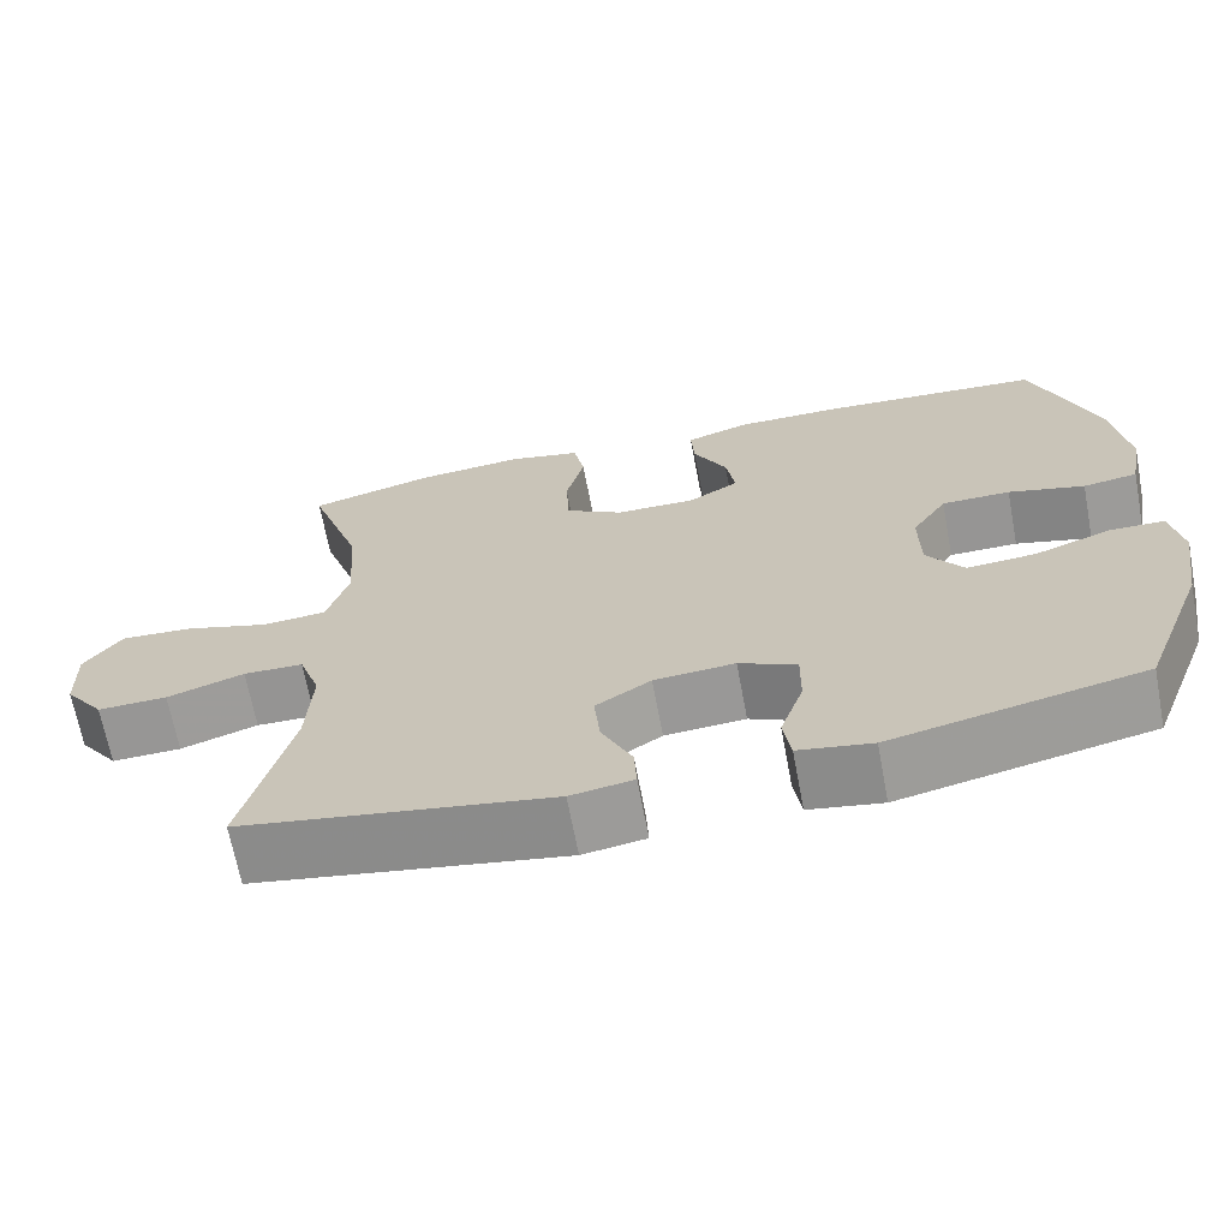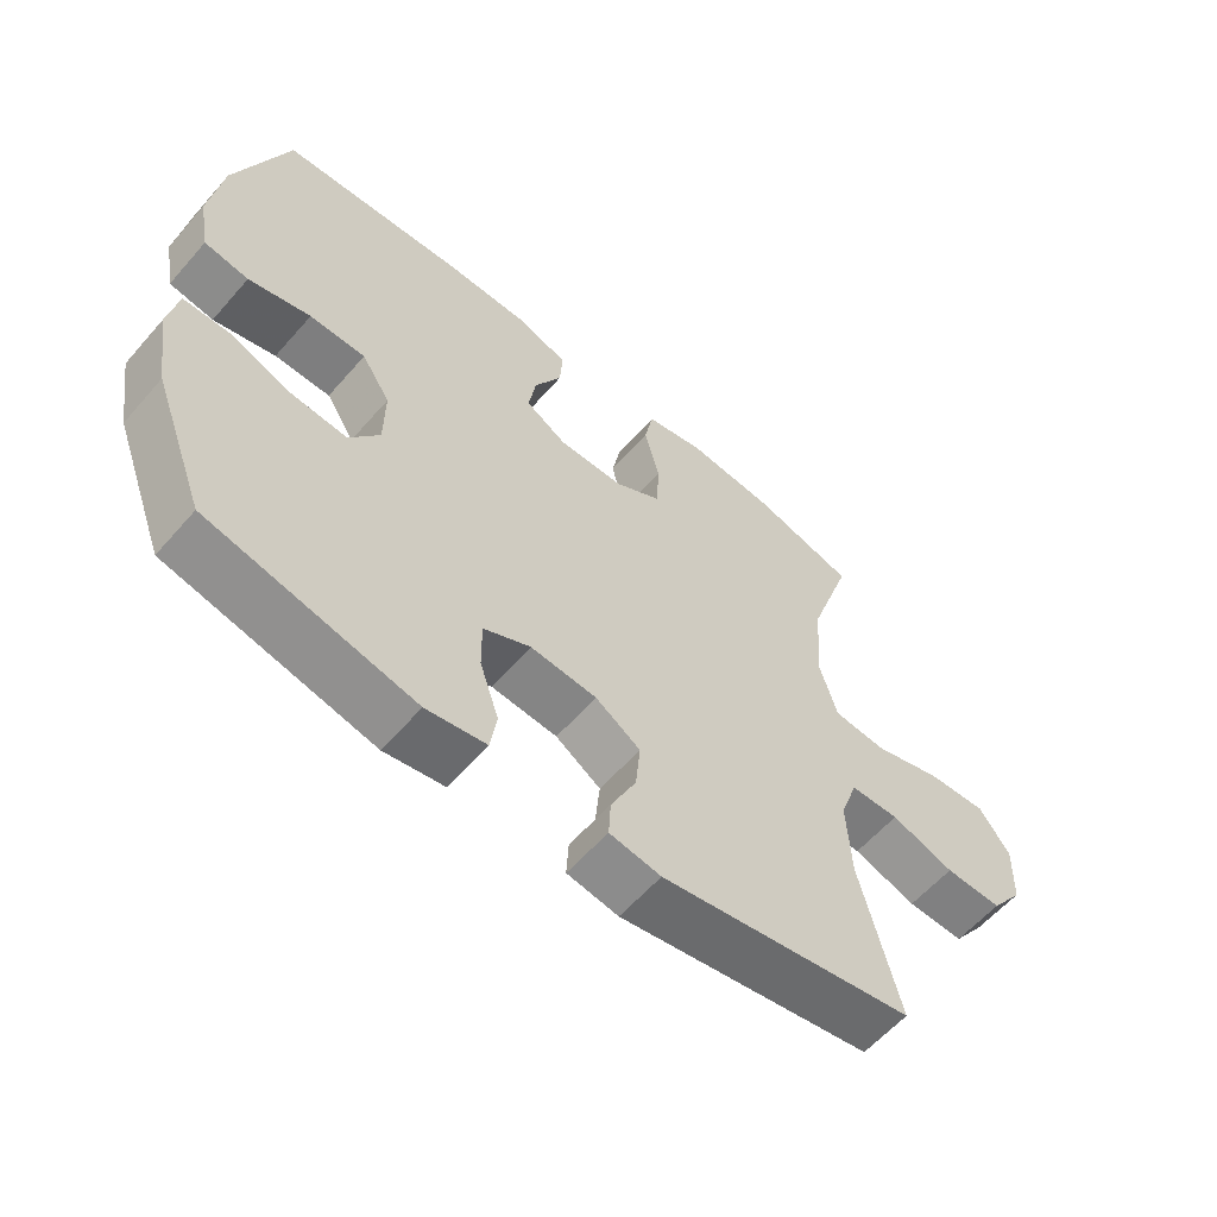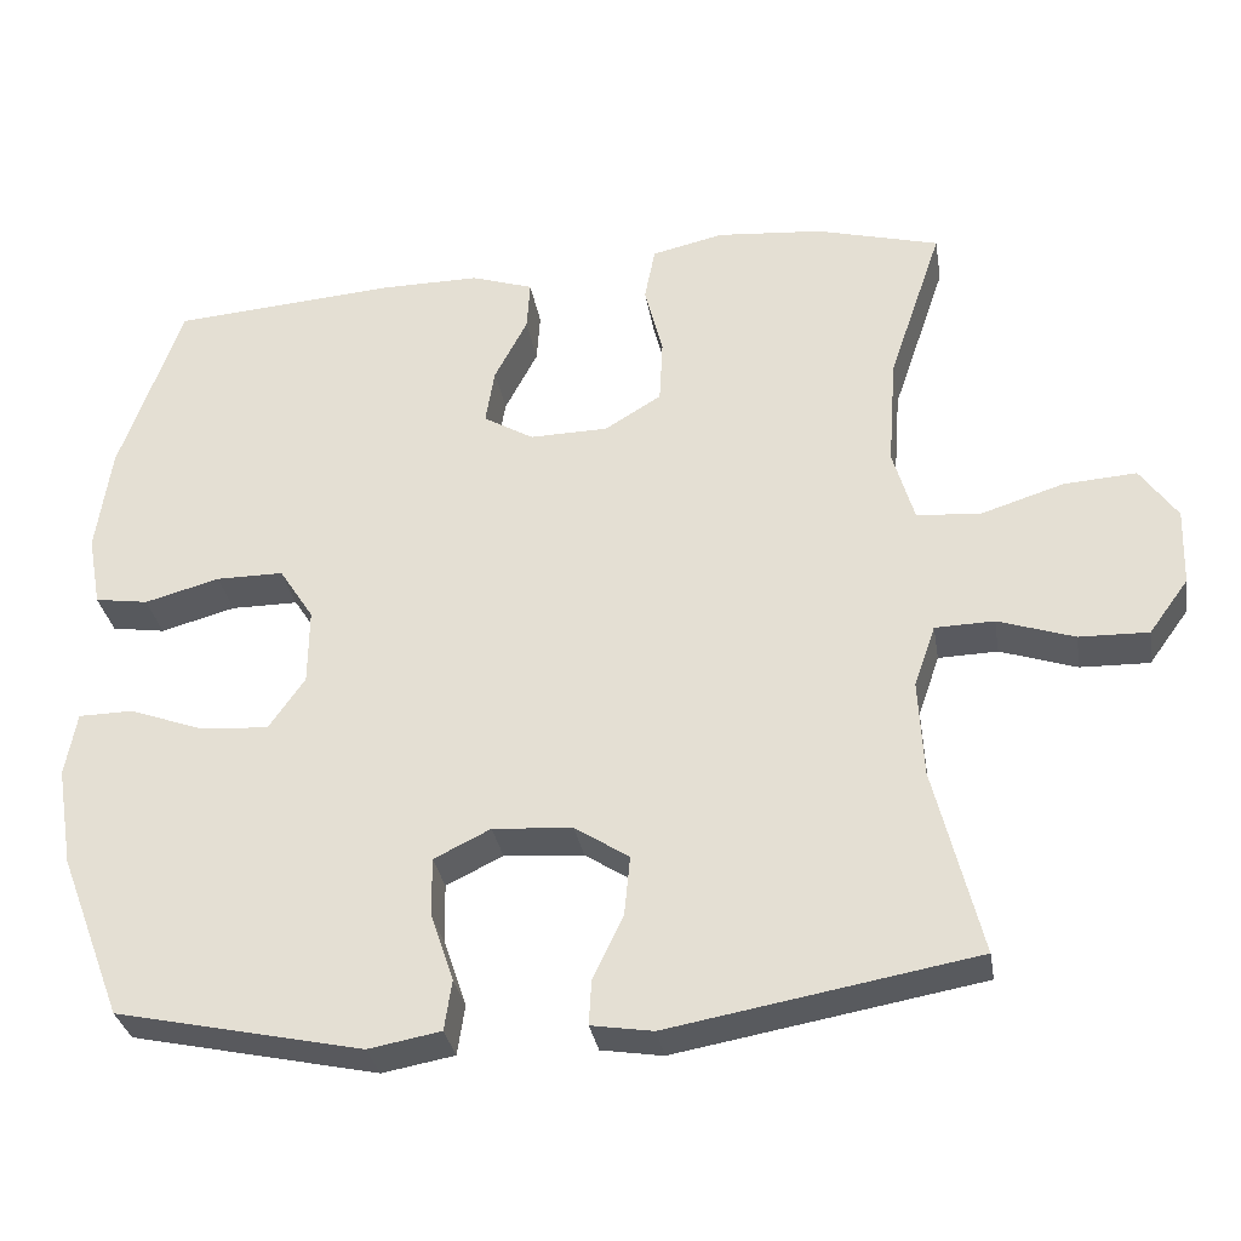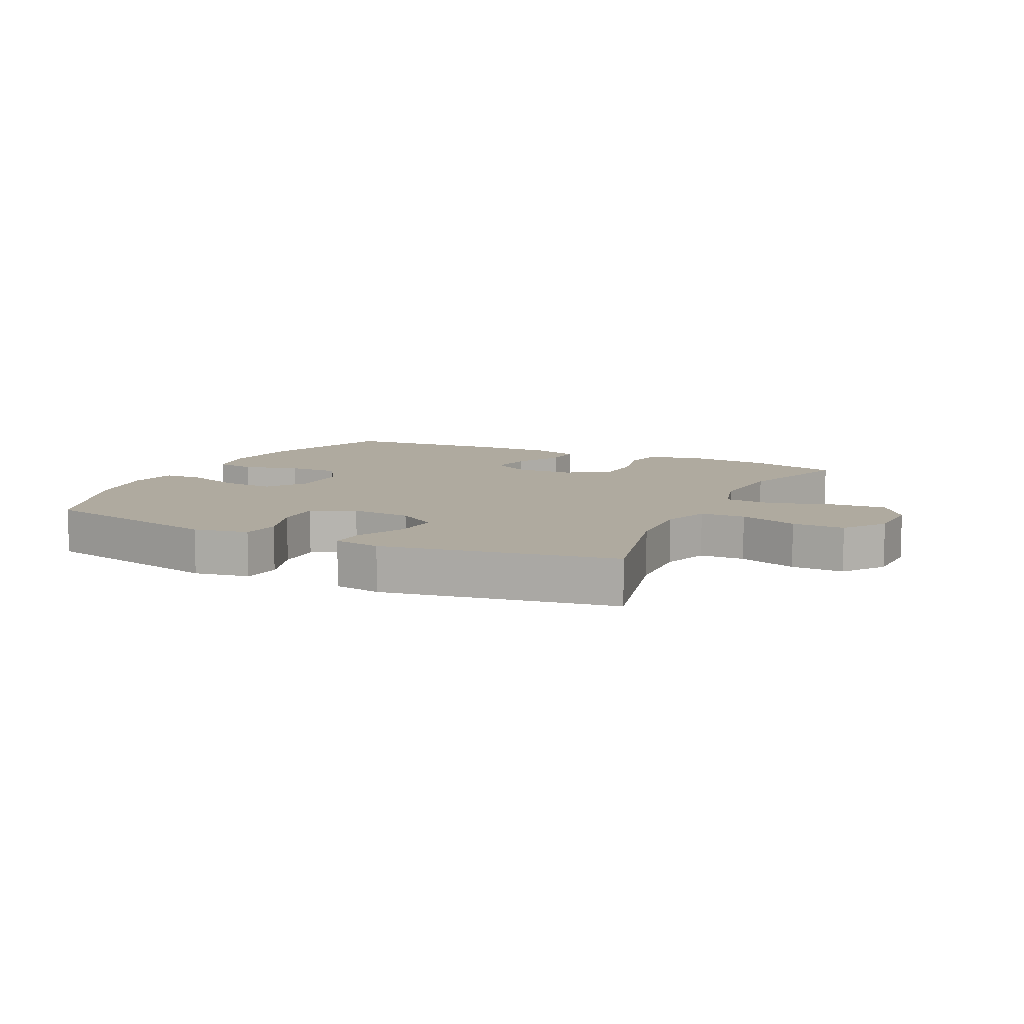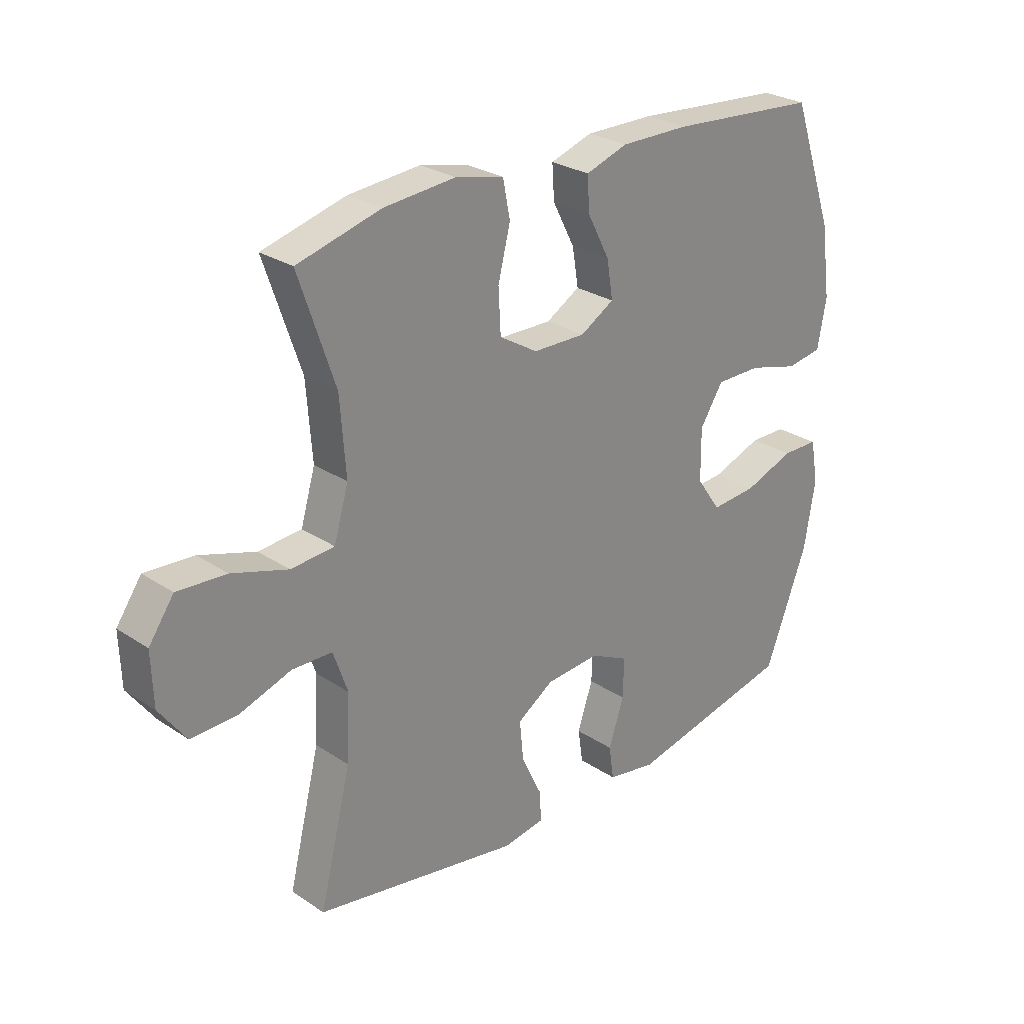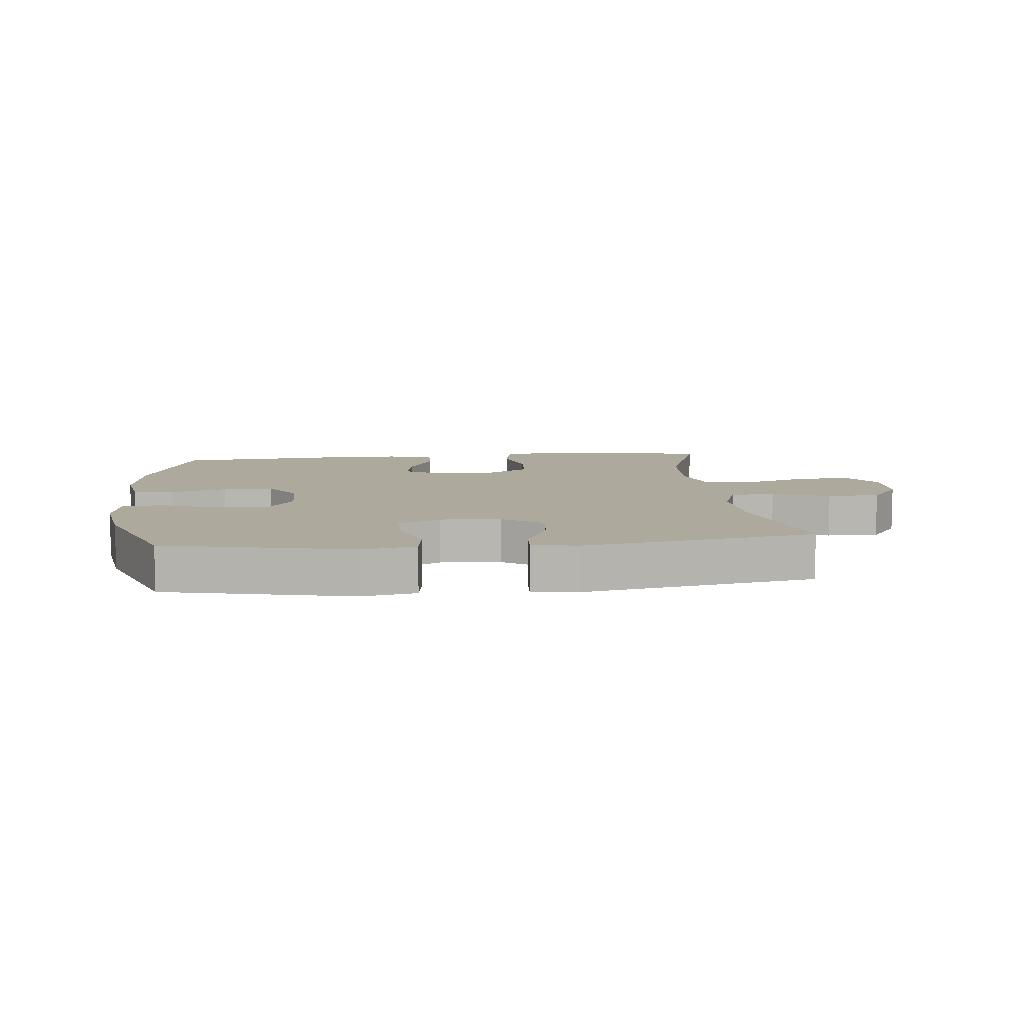
<metadata>
{"format":"obj","ext":"obj","renderer":"f3d","projection":"perspective","resolution":1024,"background":"white","views":[{"elev":-67.6,"azim":10.7,"up":"+Z"},{"elev":-59.4,"azim":139.2,"up":"+Z"},{"elev":-31.8,"azim":-170.7,"up":"+Z"},{"elev":9.4,"azim":-154.2,"up":"+Y"},{"elev":27.0,"azim":-44.2,"up":"+Z"},{"elev":8.8,"azim":174.1,"up":"+Y"}]}
</metadata>
<code>
v 0.5 0.07 -0.5
v 0.2 0.07 -0.565
v 0.112 0.07 -0.549
v 0.103 0.07 -0.488
v 0.131 0.07 -0.405
v 0.132 0.07 -0.333
v 0.063 0.07 -0.299
v -0.034 0.07 -0.306
v -0.1 0.07 -0.349
v -0.093 0.07 -0.421
v -0.056 0.07 -0.499
v -0.053 0.07 -0.554
v -0.128 0.07 -0.566
v -0.5 0.07 -0.5
v -0.443 0.07 -0.27
v -0.437 0.07 -0.152
v -0.463 0.07 -0.077
v -0.535 0.07 -0.075
v -0.628 0.07 -0.106
v -0.712 0.07 -0.108
v -0.76 0.07 -0.042
v -0.763 0.07 0.052
v -0.718 0.07 0.116
v -0.63 0.07 0.11
v -0.529 0.07 0.078
v -0.451 0.07 0.084
v -0.425 0.07 0.173
v -0.435 0.07 0.308
v -0.5 0.07 0.5
v -0.35 0.07 0.54
v -0.221 0.07 0.551
v -0.134 0.07 0.531
v -0.121 0.07 0.465
v -0.143 0.07 0.377
v -0.139 0.07 0.299
v -0.07 0.07 0.257
v 0.025 0.07 0.255
v 0.086 0.07 0.291
v 0.075 0.07 0.359
v 0.035 0.07 0.436
v 0.031 0.07 0.497
v 0.107 0.07 0.522
v 0.23 0.07 0.521
v 0.5 0.07 0.5
v 0.576 0.07 0.284
v 0.594 0.07 0.155
v 0.578 0.07 0.068
v 0.513 0.07 0.058
v 0.422 0.07 0.083
v 0.34 0.07 0.083
v 0.298 0.07 0.018
v 0.299 0.07 -0.075
v 0.343 0.07 -0.138
v 0.426 0.07 -0.132
v 0.517 0.07 -0.099
v 0.583 0.07 -0.1
v 0.597 0.07 -0.178
v 0.577 0.07 -0.299
v 0.5 0 -0.5
v 0.2 0 -0.565
v 0.112 0 -0.549
v 0.103 0 -0.488
v 0.131 0 -0.405
v 0.132 0 -0.333
v 0.063 0 -0.299
v -0.034 0 -0.306
v -0.1 0 -0.349
v -0.093 0 -0.421
v -0.056 0 -0.499
v -0.053 0 -0.554
v -0.128 0 -0.566
v -0.5 0 -0.5
v -0.443 0 -0.27
v -0.437 0 -0.152
v -0.463 0 -0.077
v -0.535 0 -0.075
v -0.628 0 -0.106
v -0.712 0 -0.108
v -0.76 0 -0.042
v -0.763 0 0.052
v -0.718 0 0.116
v -0.63 0 0.11
v -0.529 0 0.078
v -0.451 0 0.084
v -0.425 0 0.173
v -0.435 0 0.308
v -0.5 0 0.5
v -0.35 0 0.54
v -0.221 0 0.551
v -0.134 0 0.531
v -0.121 0 0.465
v -0.143 0 0.377
v -0.139 0 0.299
v -0.07 0 0.257
v 0.025 0 0.255
v 0.086 0 0.291
v 0.075 0 0.359
v 0.035 0 0.436
v 0.031 0 0.497
v 0.107 0 0.522
v 0.23 0 0.521
v 0.5 0 0.5
v 0.576 0 0.284
v 0.594 0 0.155
v 0.578 0 0.068
v 0.513 0 0.058
v 0.422 0 0.083
v 0.34 0 0.083
v 0.298 0 0.018
v 0.299 0 -0.075
v 0.343 0 -0.138
v 0.426 0 -0.132
v 0.517 0 -0.099
v 0.583 0 -0.1
v 0.597 0 -0.178
v 0.577 0 -0.299
f 54 55 56 57
f 53 54 57 58
f 46 47 48 49
f 46 49 50
f 45 46 50
f 44 45 50
f 43 44 50 51
f 39 40 41 42
f 38 39 42 43
f 31 32 33 34
f 31 34 35
f 28 29 30 31
f 27 28 31 35
f 26 27 35 36
f 22 23 24 25
f 22 25 26
f 21 22 26
f 18 19 20 21
f 17 18 21 26
f 16 17 26 36
f 12 13 14 15
f 10 11 12 15
f 9 10 15 16
f 8 9 16 36
f 2 3 4 5
f 2 5 6
f 53 58 1 2
f 52 53 2 6
f 38 43 51 52
f 37 38 52 6
f 7 8 36 37
f 6 7 37
f 115 114 113 112
f 116 115 112 111
f 107 106 105 104
f 108 107 104
f 108 104 103
f 108 103 102
f 109 108 102 101
f 100 99 98 97
f 101 100 97 96
f 92 91 90 89
f 93 92 89
f 89 88 87 86
f 93 89 86 85
f 94 93 85 84
f 83 82 81 80
f 84 83 80
f 84 80 79
f 79 78 77 76
f 84 79 76 75
f 94 84 75 74
f 73 72 71 70
f 73 70 69 68
f 74 73 68 67
f 94 74 67 66
f 63 62 61 60
f 64 63 60
f 60 59 116 111
f 64 60 111 110
f 110 109 101 96
f 64 110 96 95
f 95 94 66 65
f 95 65 64
f 1 59 60 2
f 2 60 61 3
f 3 61 62 4
f 4 62 63 5
f 5 63 64 6
f 6 64 65 7
f 7 65 66 8
f 8 66 67 9
f 9 67 68 10
f 10 68 69 11
f 11 69 70 12
f 12 70 71 13
f 13 71 72 14
f 14 72 73 15
f 15 73 74 16
f 16 74 75 17
f 17 75 76 18
f 18 76 77 19
f 19 77 78 20
f 20 78 79 21
f 21 79 80 22
f 22 80 81 23
f 23 81 82 24
f 24 82 83 25
f 25 83 84 26
f 26 84 85 27
f 27 85 86 28
f 28 86 87 29
f 29 87 88 30
f 30 88 89 31
f 31 89 90 32
f 32 90 91 33
f 33 91 92 34
f 34 92 93 35
f 35 93 94 36
f 36 94 95 37
f 37 95 96 38
f 38 96 97 39
f 39 97 98 40
f 40 98 99 41
f 41 99 100 42
f 42 100 101 43
f 43 101 102 44
f 44 102 103 45
f 45 103 104 46
f 46 104 105 47
f 47 105 106 48
f 48 106 107 49
f 49 107 108 50
f 50 108 109 51
f 51 109 110 52
f 52 110 111 53
f 53 111 112 54
f 54 112 113 55
f 55 113 114 56
f 56 114 115 57
f 57 115 116 58
f 58 116 59 1

</code>
